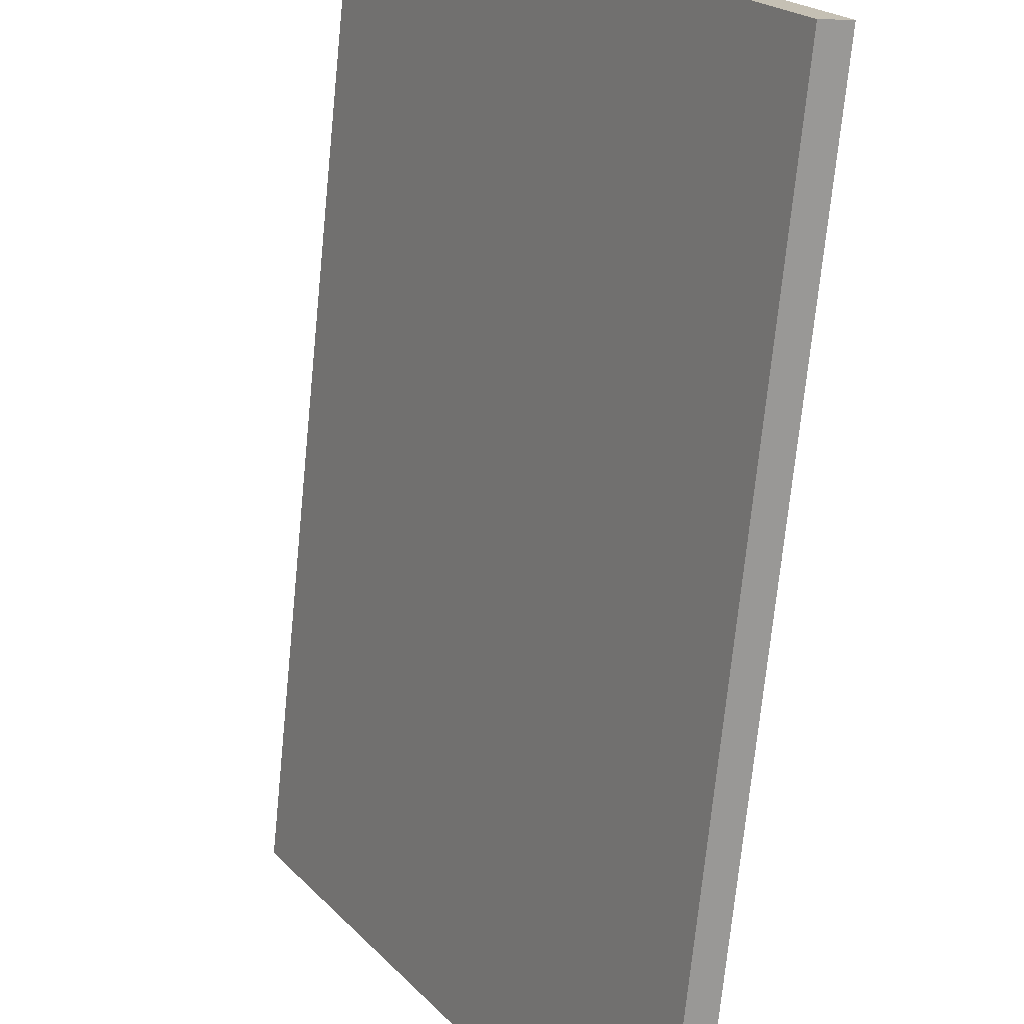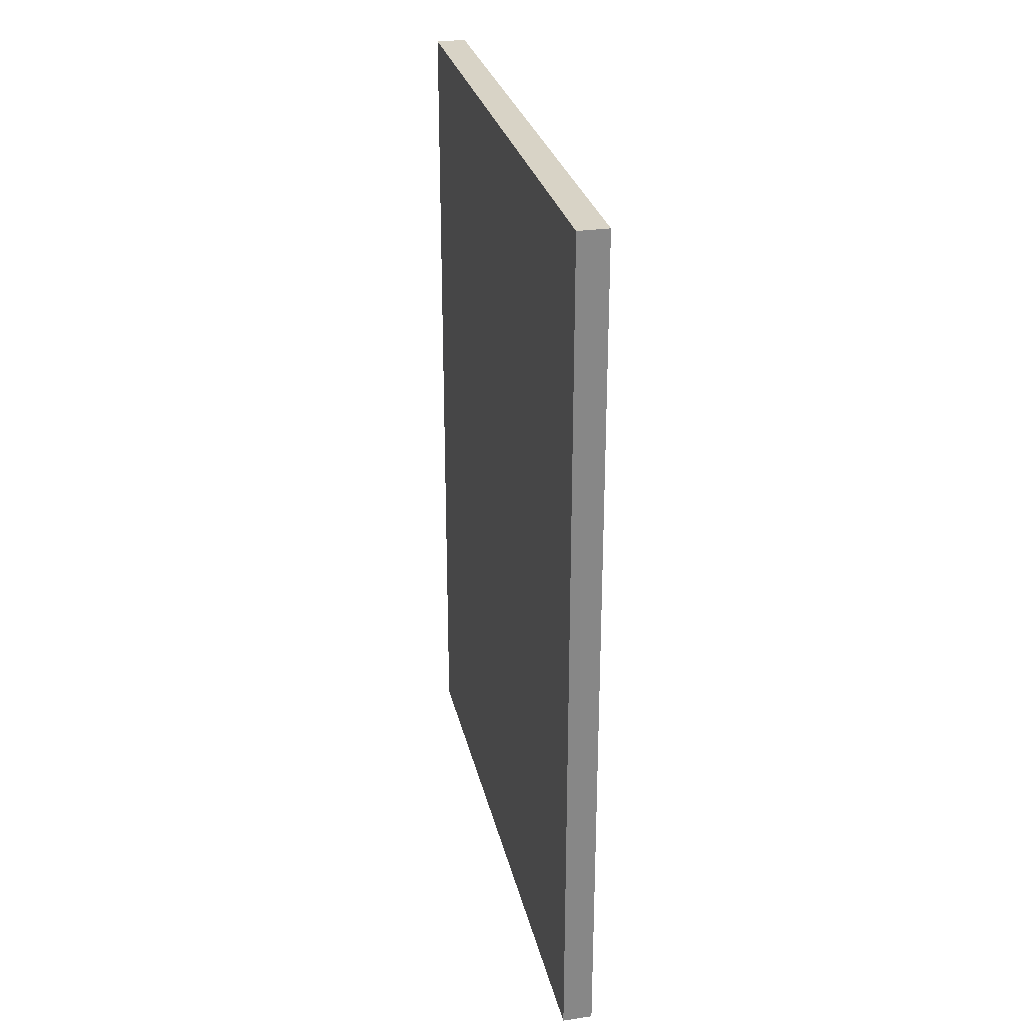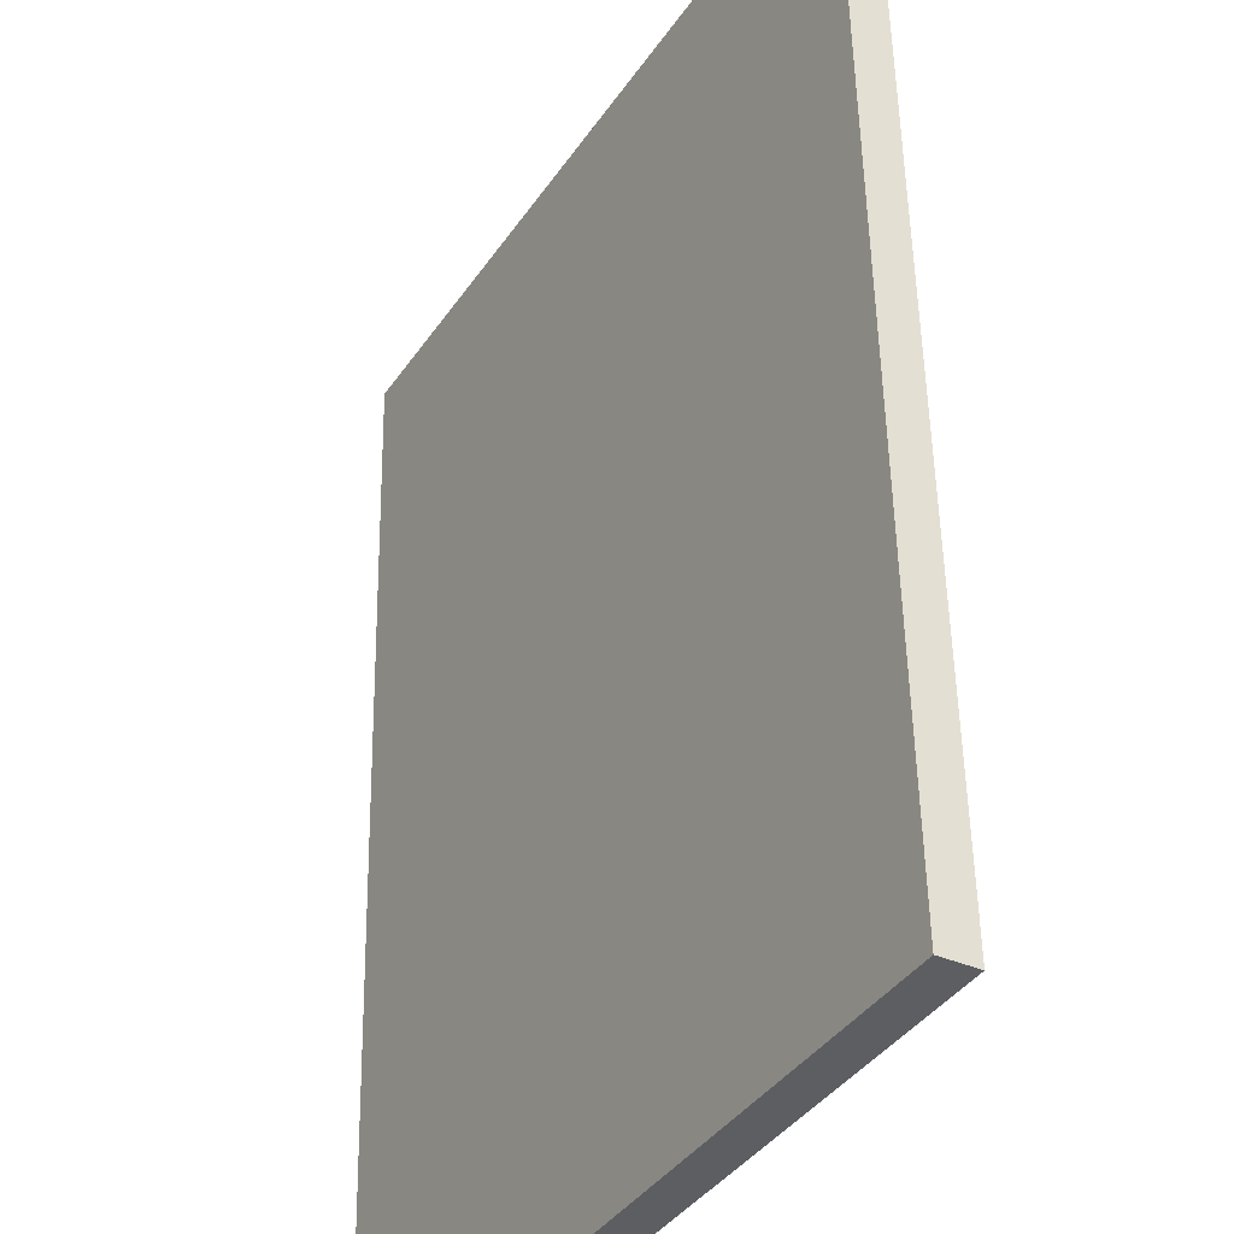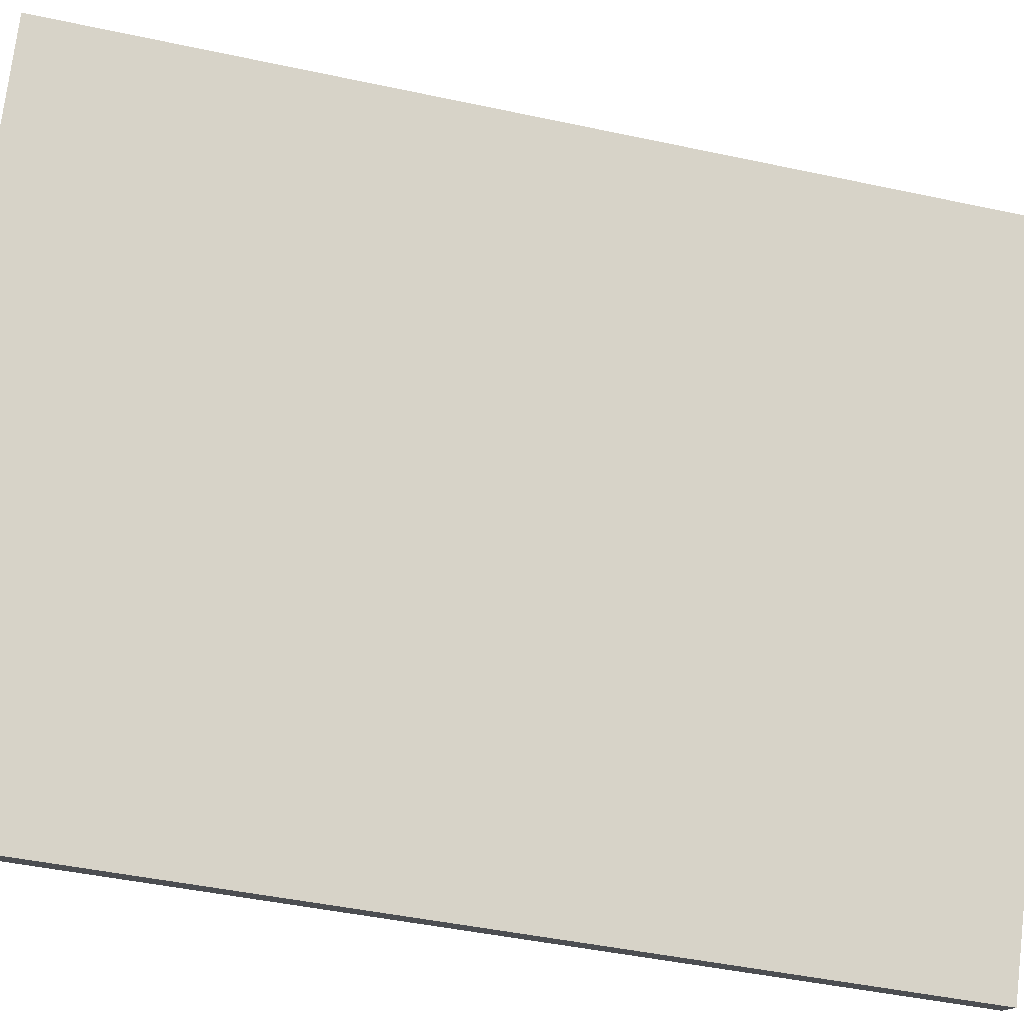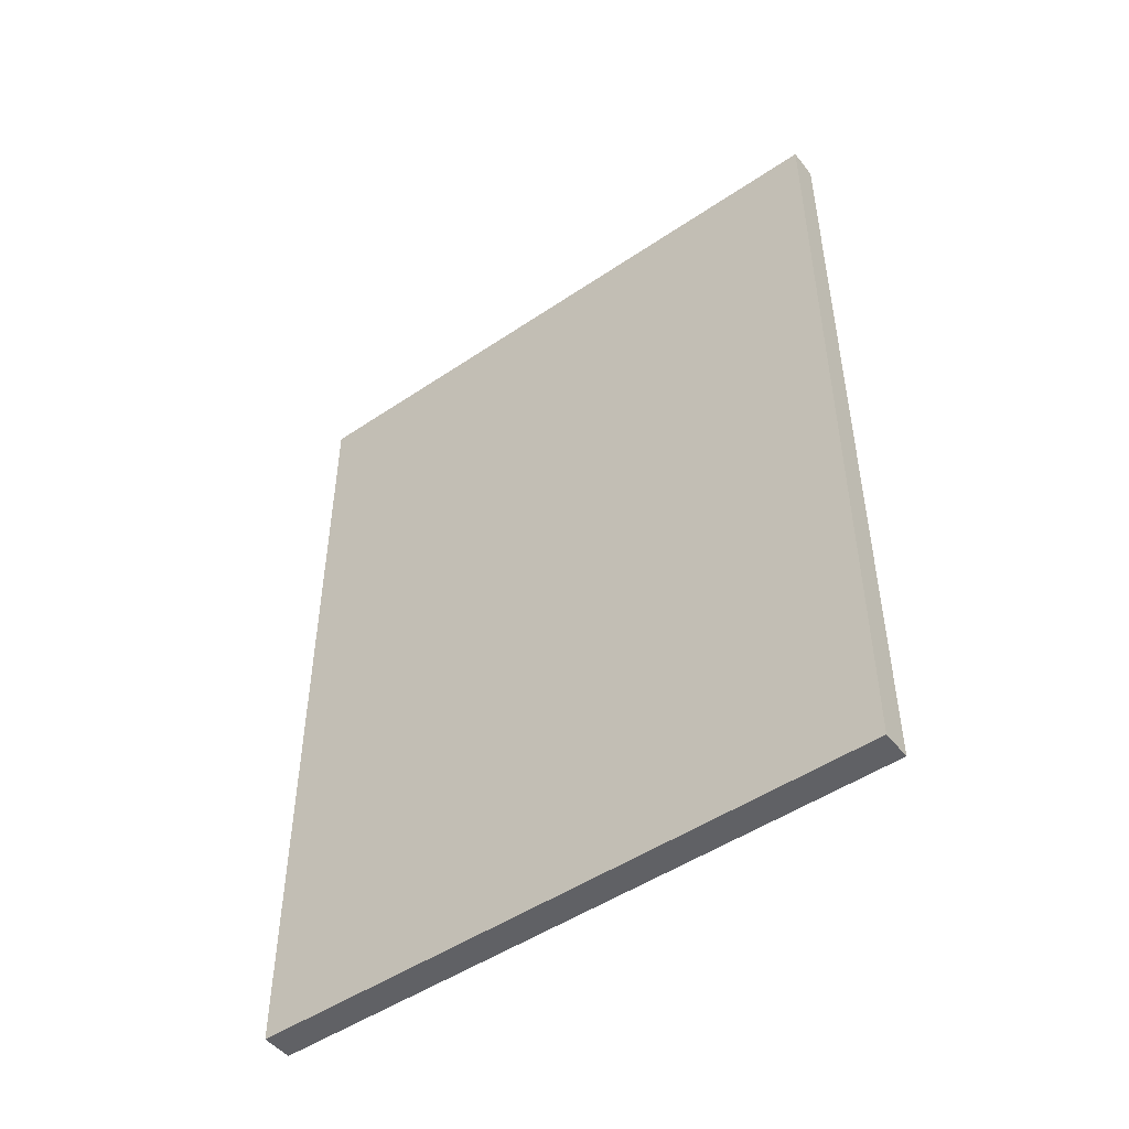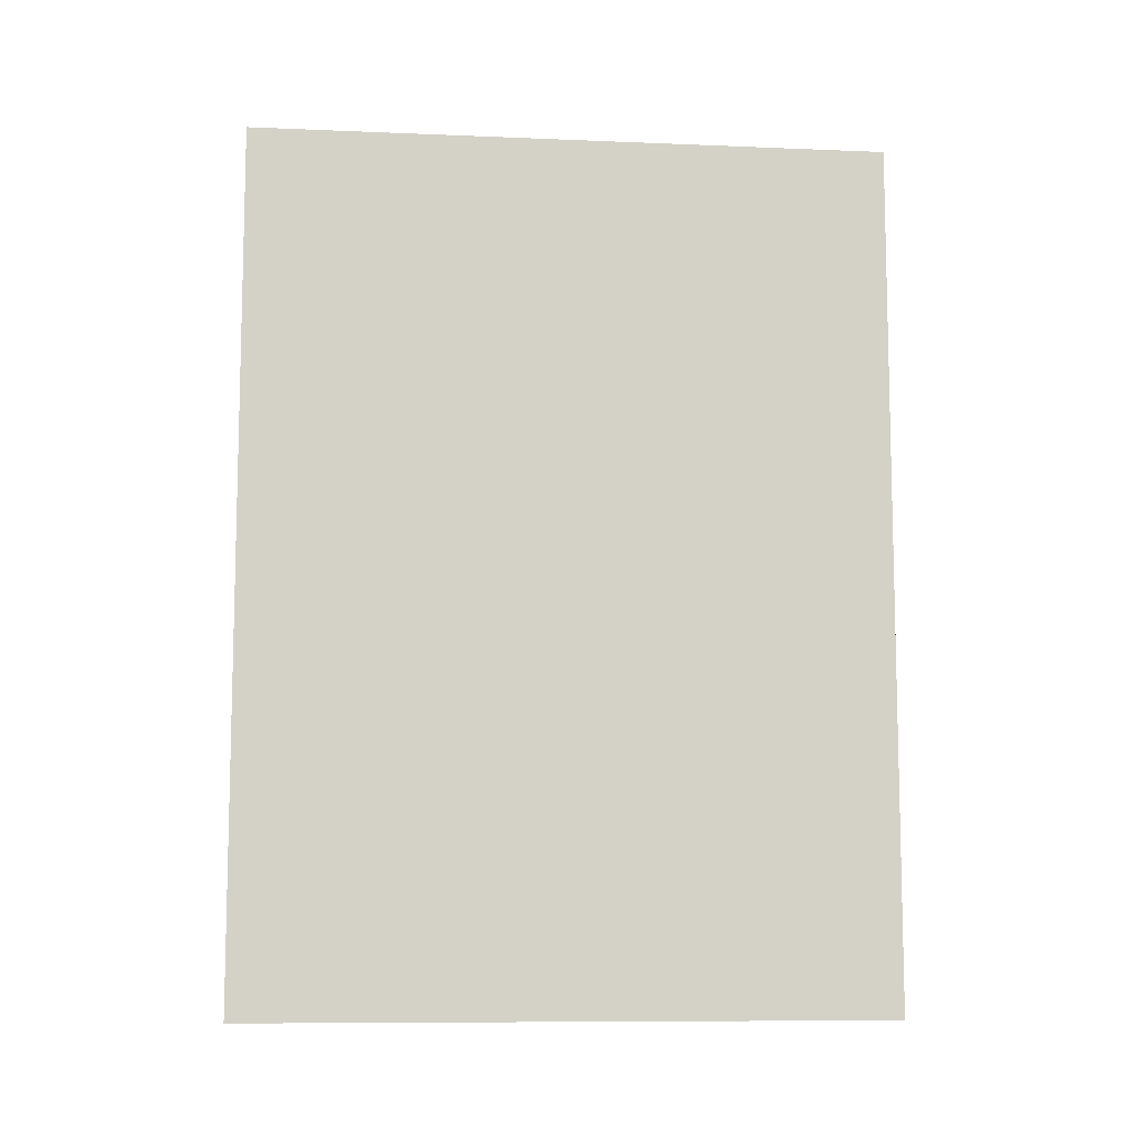
<metadata>
{"format":"obj","ext":"obj","renderer":"f3d","projection":"perspective","resolution":1024,"background":"white","views":[{"elev":-72.1,"azim":-5.7,"up":"+Z"},{"elev":27.8,"azim":137.5,"up":"+Y"},{"elev":52.3,"azim":179.0,"up":"+Z"},{"elev":-45.1,"azim":-104.0,"up":"+Z"},{"elev":-48.8,"azim":96.8,"up":"+Y"},{"elev":-9.4,"azim":-126.5,"up":"+Y"}]}
</metadata>
<code>
v  3.337 8.938 -5.726
v  0.275 8.938 0.16
v  3.608 8.938 -5.571
v  0 8.938 5.473e-16
v  3.608 3.411e-16 -5.571
v  3.337 3.506e-16 -5.726
v  0 0 0
v  0.275 -9.797e-18 0.16
g defaultobject
f 1 2 3
f 2 1 4
f 5 1 3
f 1 5 6
f 6 4 1
f 4 6 7
f 7 2 4
f 2 7 8
f 8 3 2
f 3 8 5
f 8 6 5
f 6 8 7

</code>
